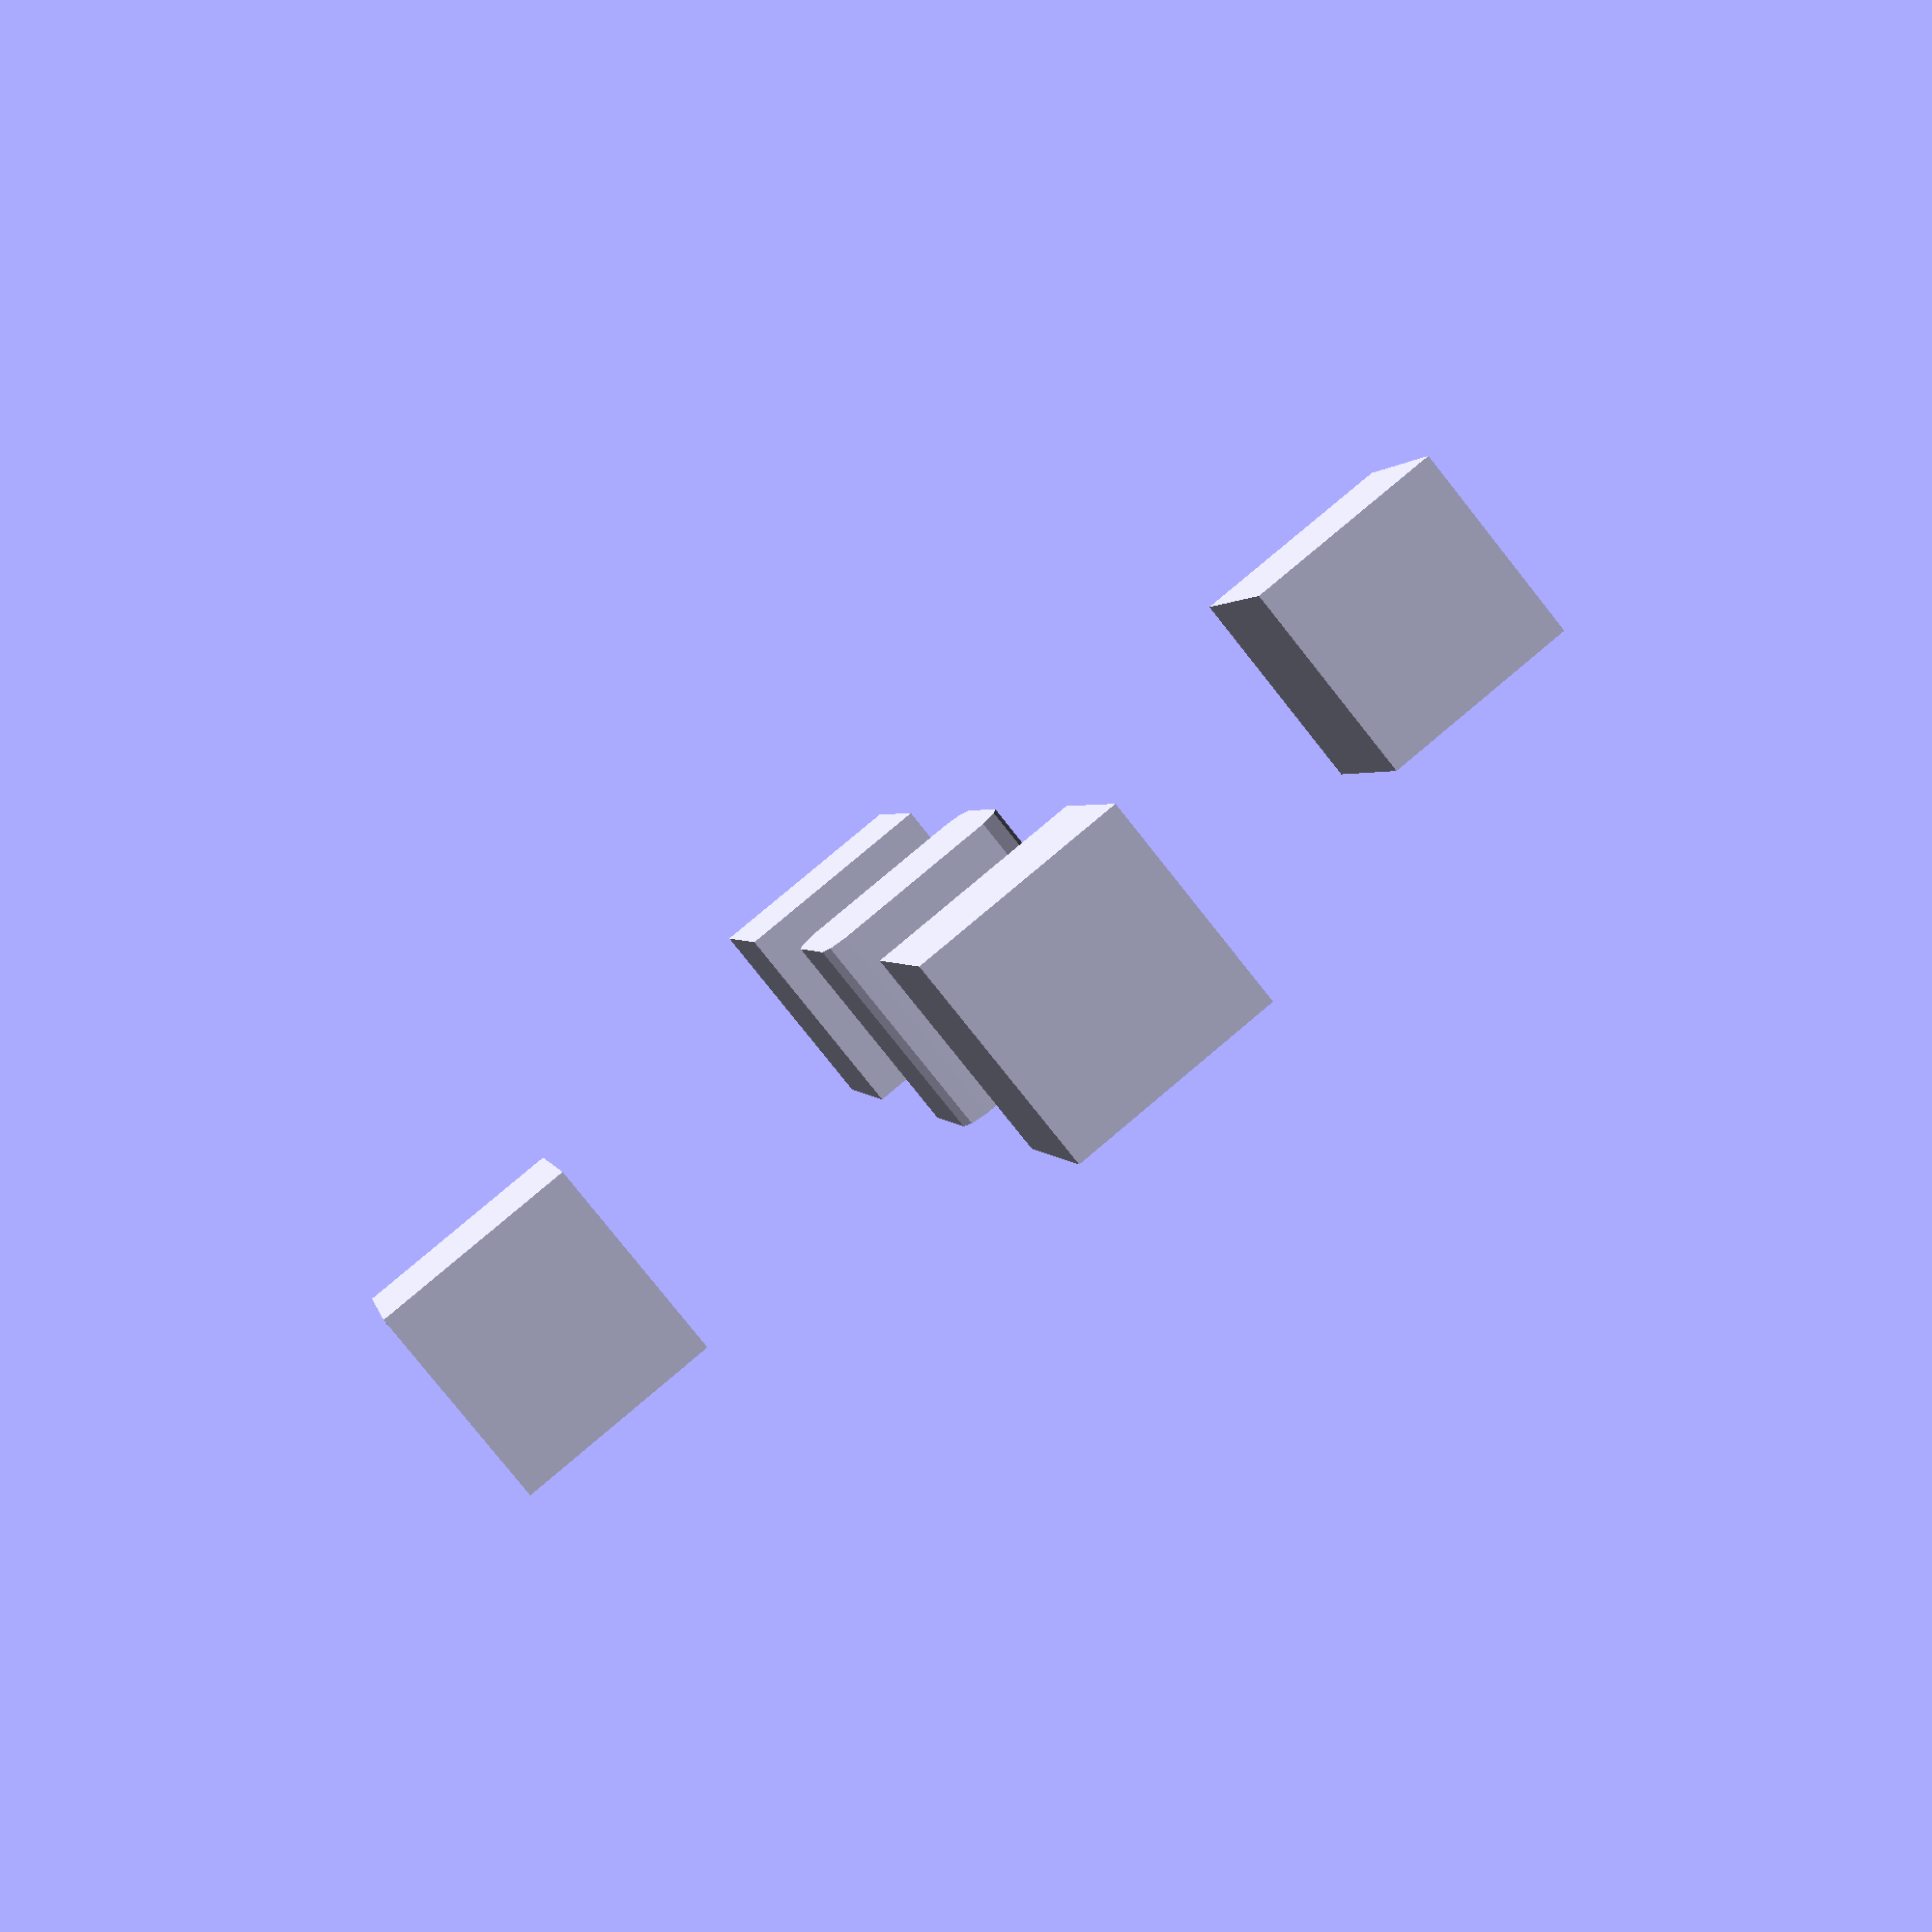
<openscad>
//cube([20,20,20]);
roundedcube(20,20,20,3);

module roundedcube(xdim ,ydim ,zdim,rdim){
hull(){
translate([rdim,rdim,0])cylinder(h=zdim,r=rdim);
translate([xdim-rdim,rdim,0])cylinder(h=zdim,r=rdim);

translate([rdim,ydim-rdim,0])cylinder(h=zdim,r=rdim);
translate([xdim-rdim,ydim-rdim,0])cylinder(h=zdim,r=rdim);
}
}


translate([50,0,0]) {
  cube([20,20,20]);
}

translate([-50,0,0]) {
  cube([20,20,20]);
}

translate([0,50,0]) {
  cube([20,20,20]);
}
translate([0,-50,0]) {
  cube([20,20,20]);
}
</openscad>
<views>
elev=260.7 azim=12.6 roll=321.5 proj=p view=solid
</views>
